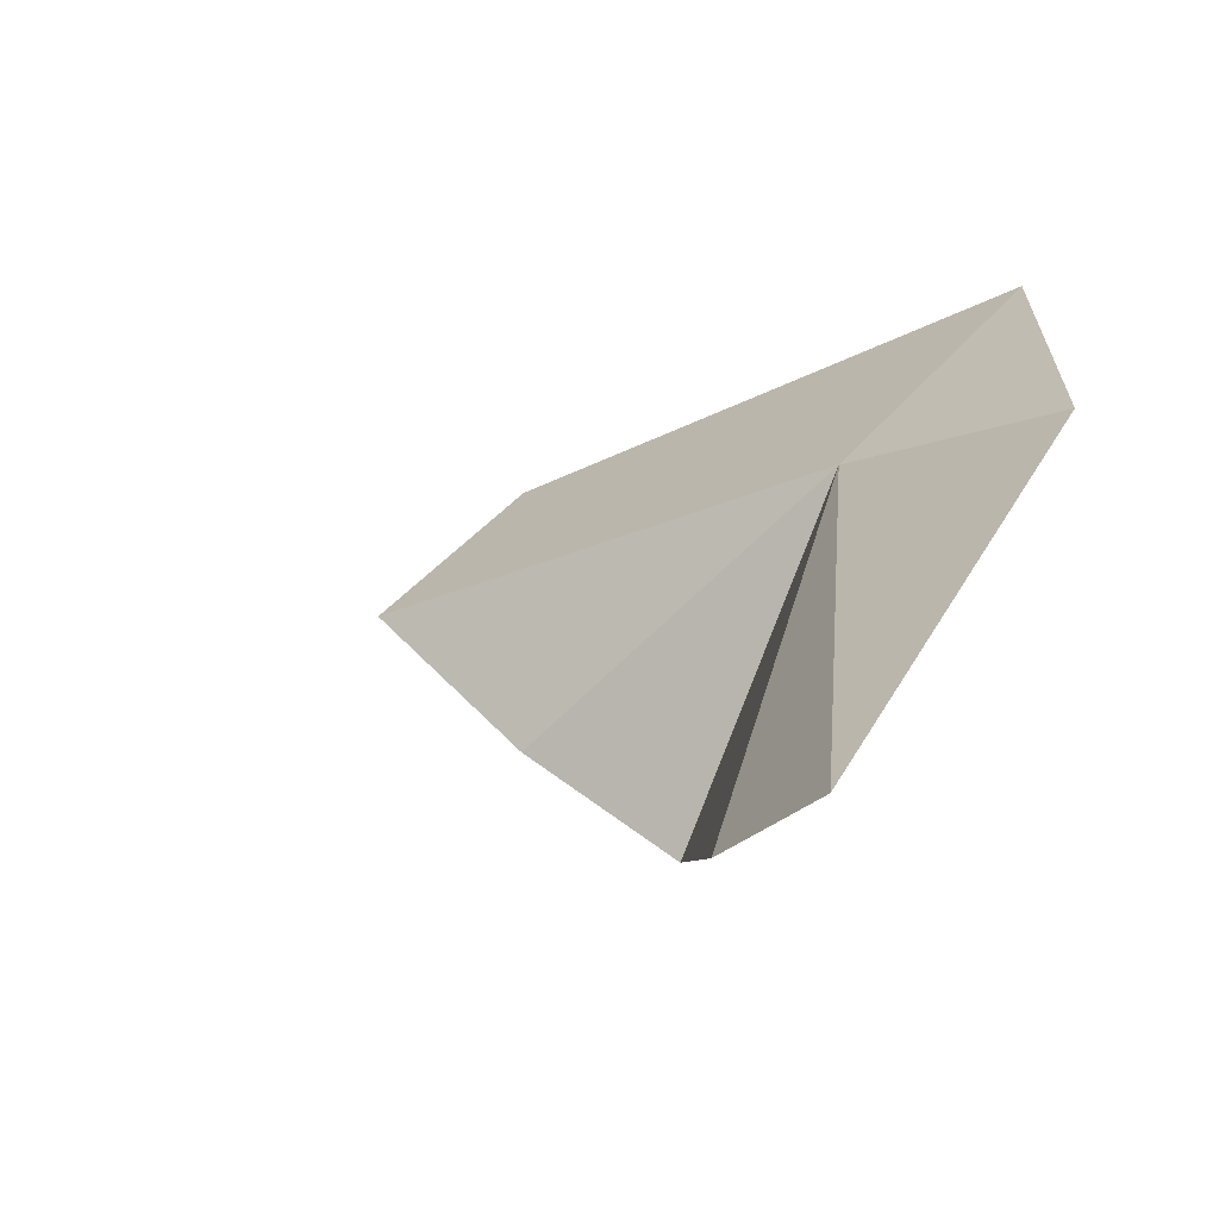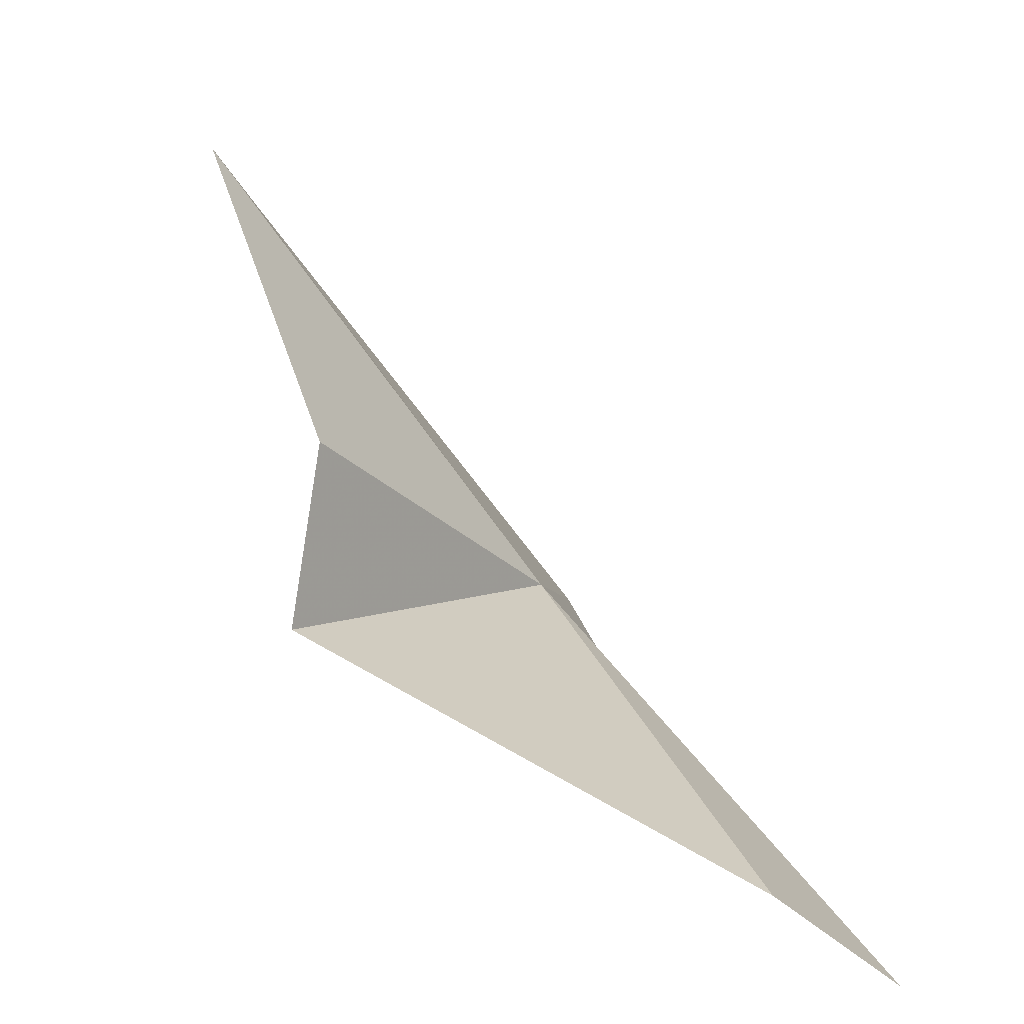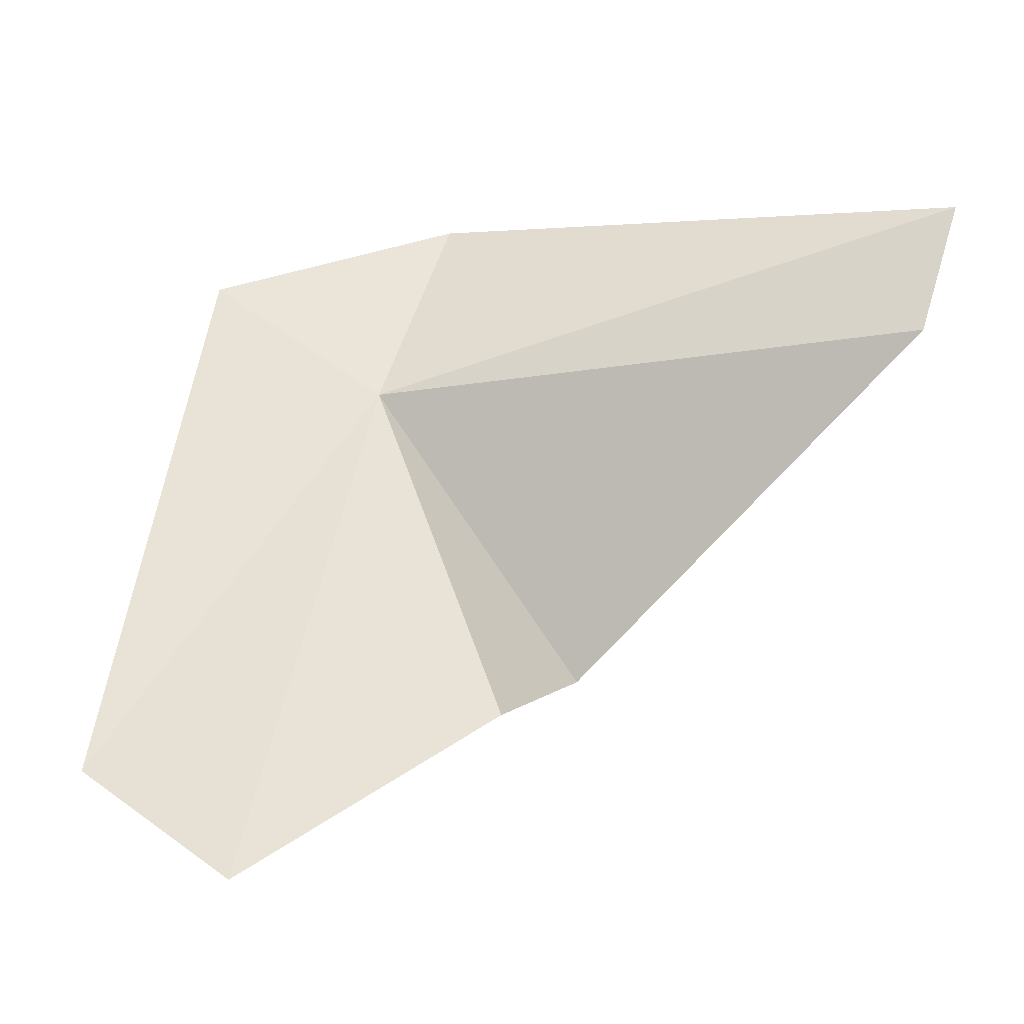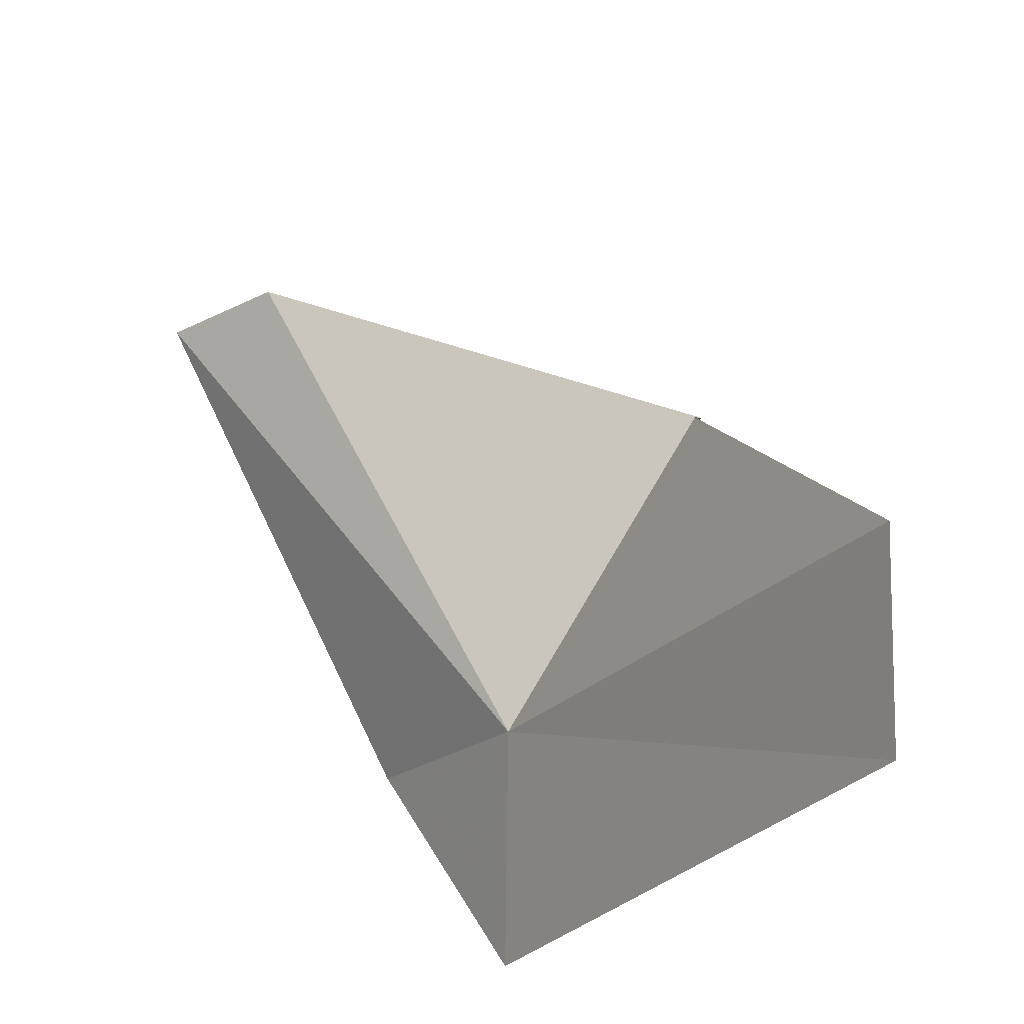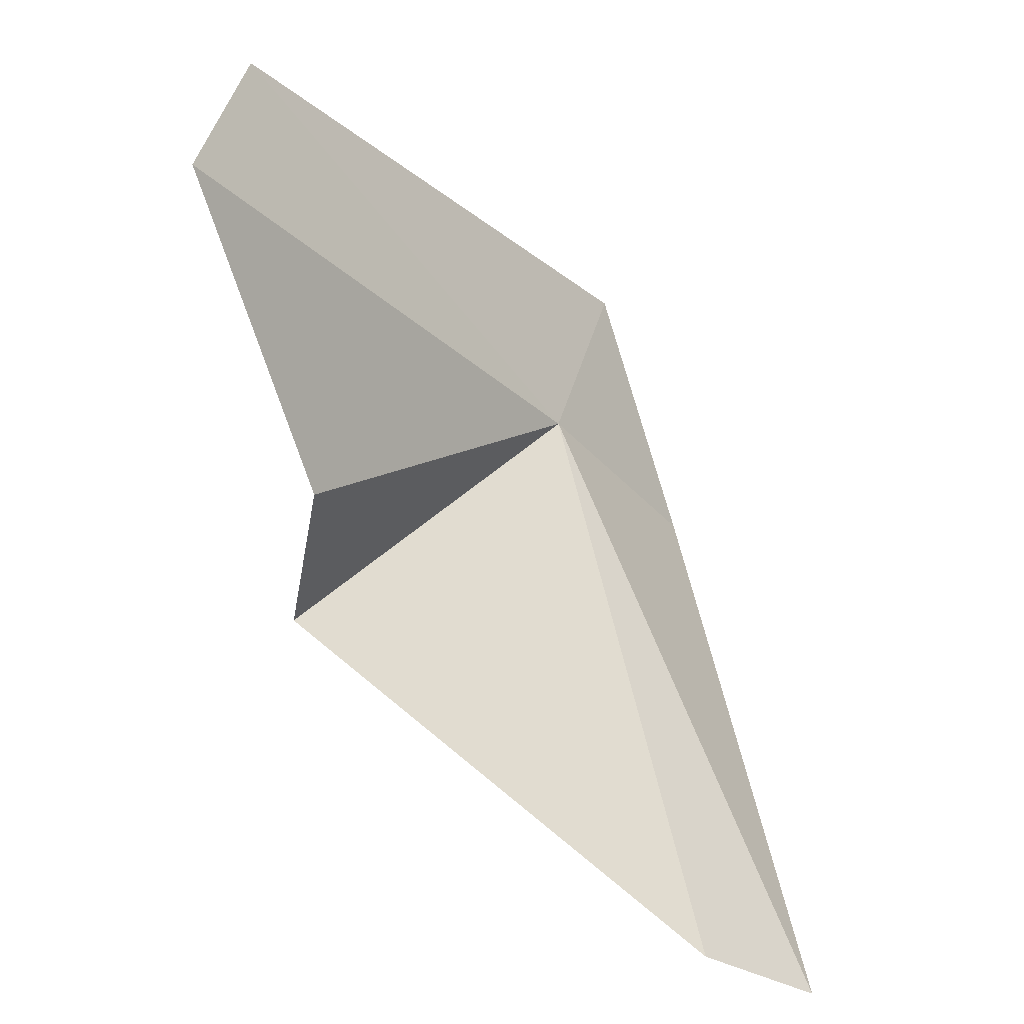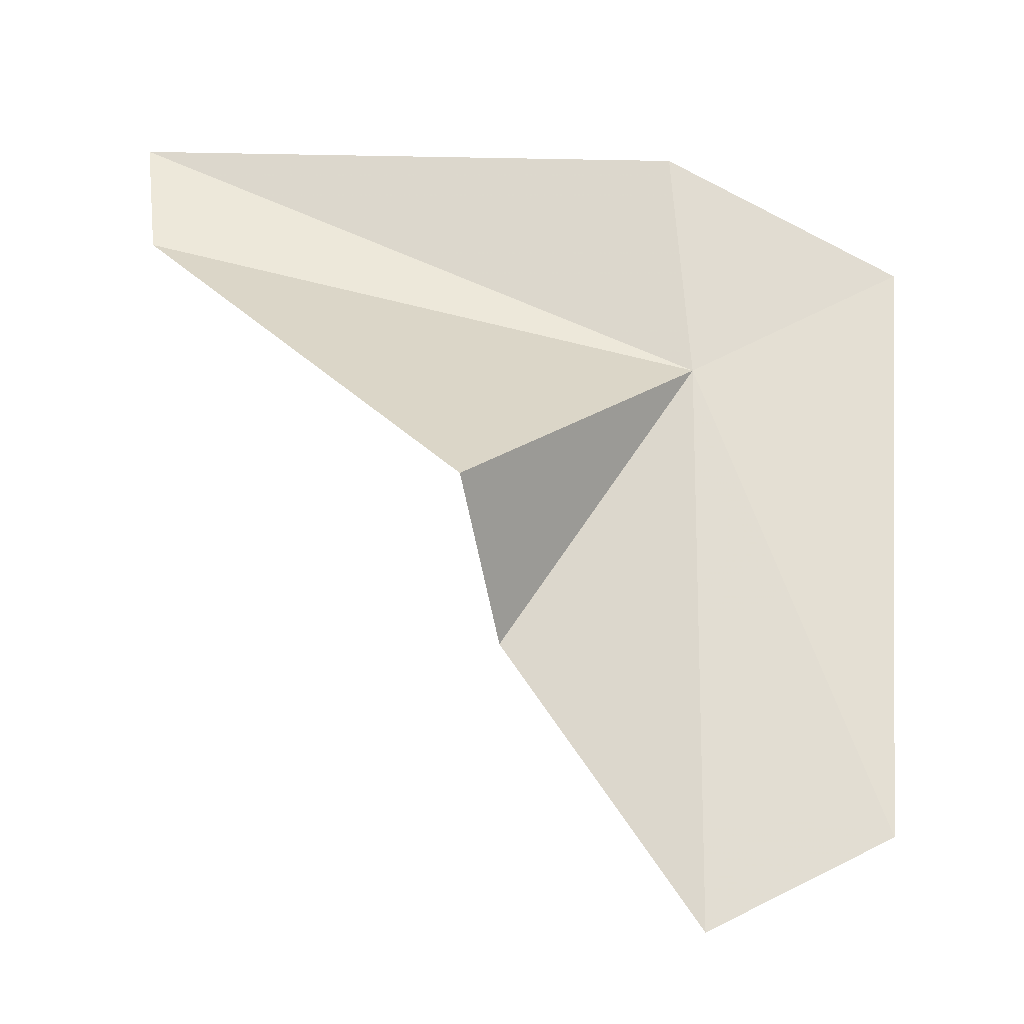
<metadata>
{"format":"obj","ext":"obj","renderer":"f3d","projection":"perspective","resolution":1024,"background":"white","views":[{"elev":39.8,"azim":114.2,"up":"+Y"},{"elev":15.6,"azim":78.5,"up":"+Z"},{"elev":20.1,"azim":14.9,"up":"+Y"},{"elev":76.9,"azim":-109.5,"up":"+Z"},{"elev":59.1,"azim":84.0,"up":"+Z"},{"elev":-76.3,"azim":179.3,"up":"+Y"}]}
</metadata>
<code>
v 0.02287 0.1971 -0.153
v 0.02282 0.1672 -0.1107
v 0.006588 0.172 -0.1175
v 0.04032 0.1742 -0.1335
v 0.04367 0.171 -0.1489
v 0.07339 0.2045 -0.163
v 0.0751 0.2146 -0.1709
v 0.003592 0.2043 -0.1609
v 0.02476 0.209 -0.1711
f 1 3 2
f 1 4 5
f 1 5 6
f 1 6 7
f 1 2 4
f 1 8 3
f 1 7 9
f 1 9 8

</code>
